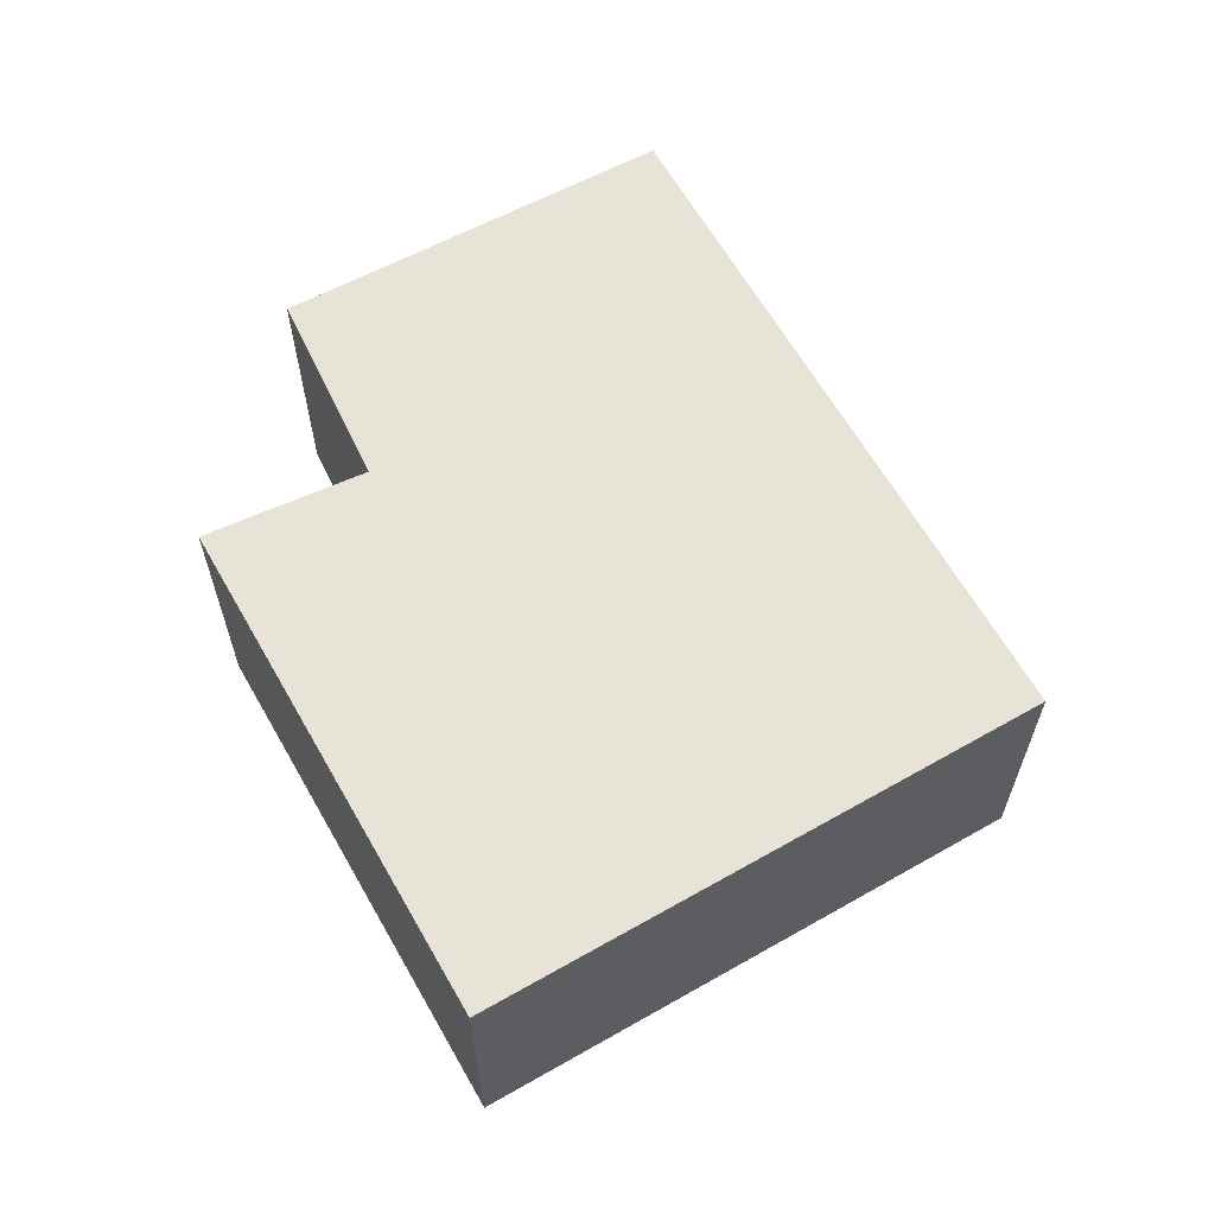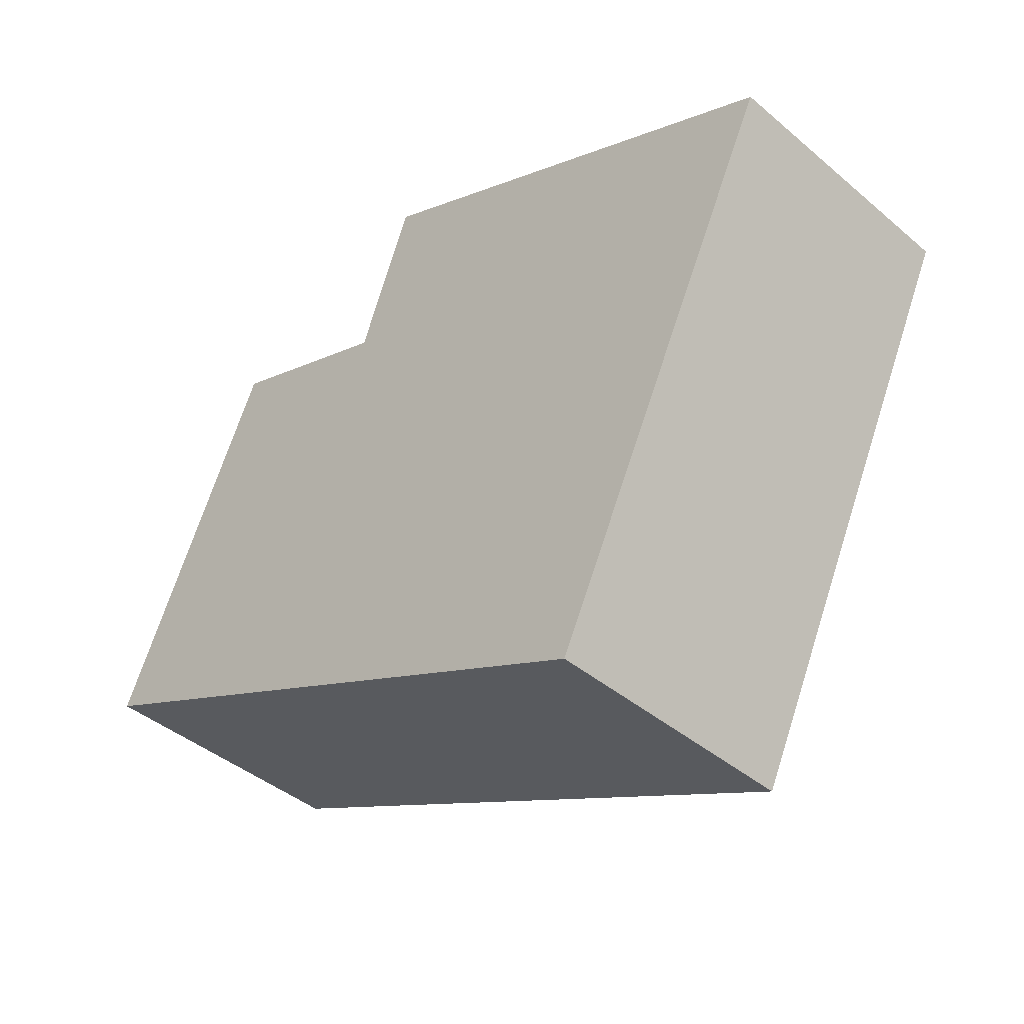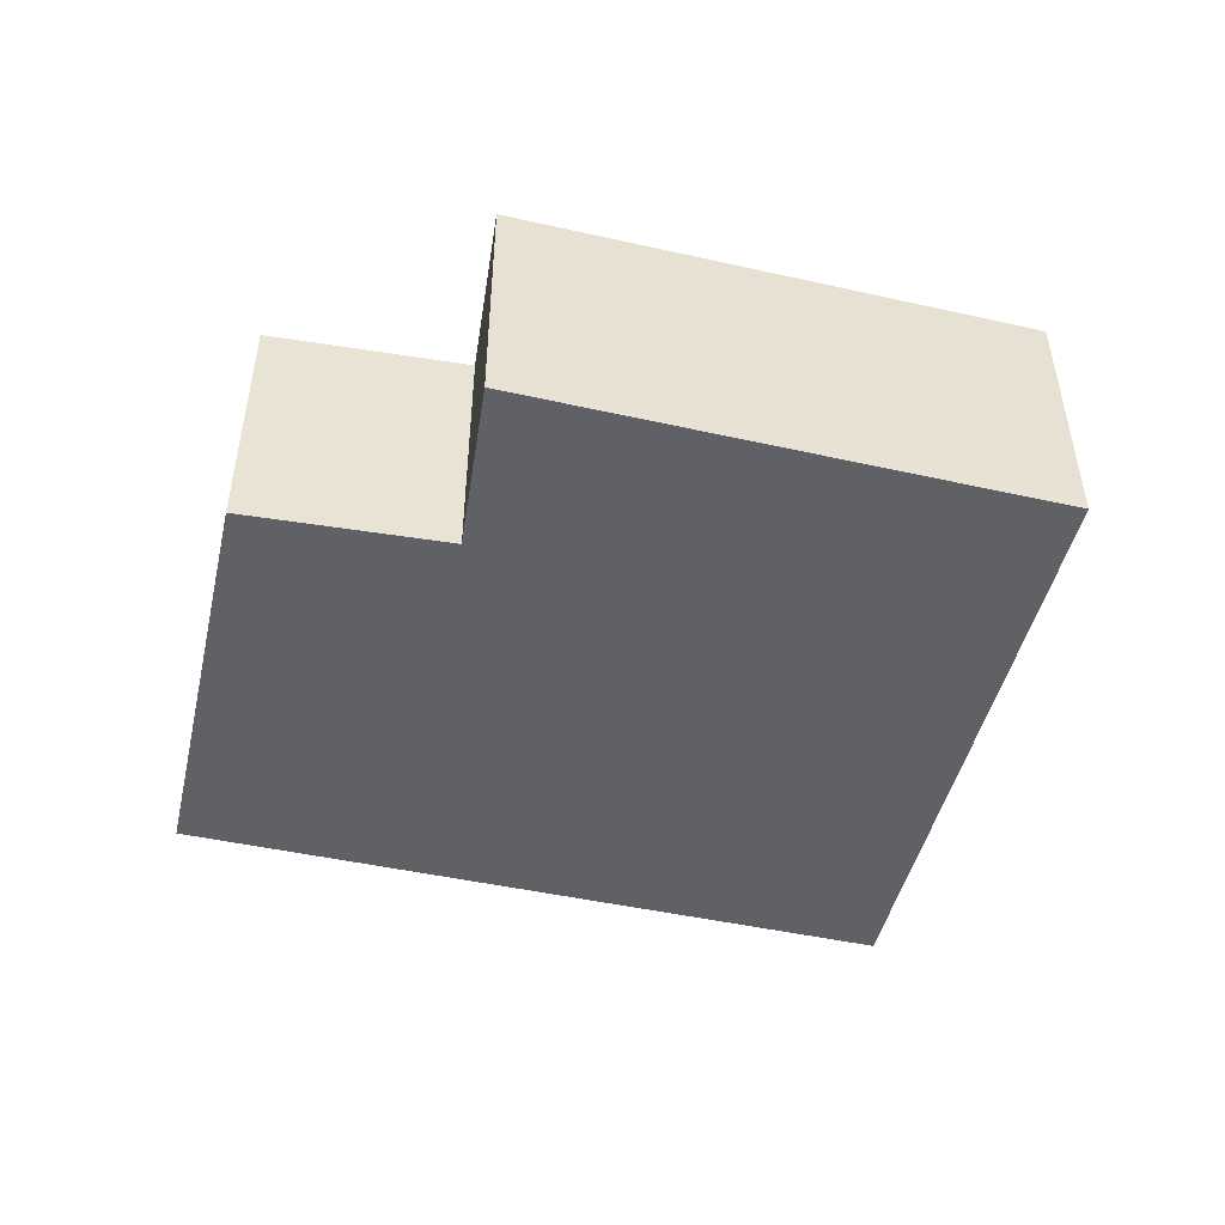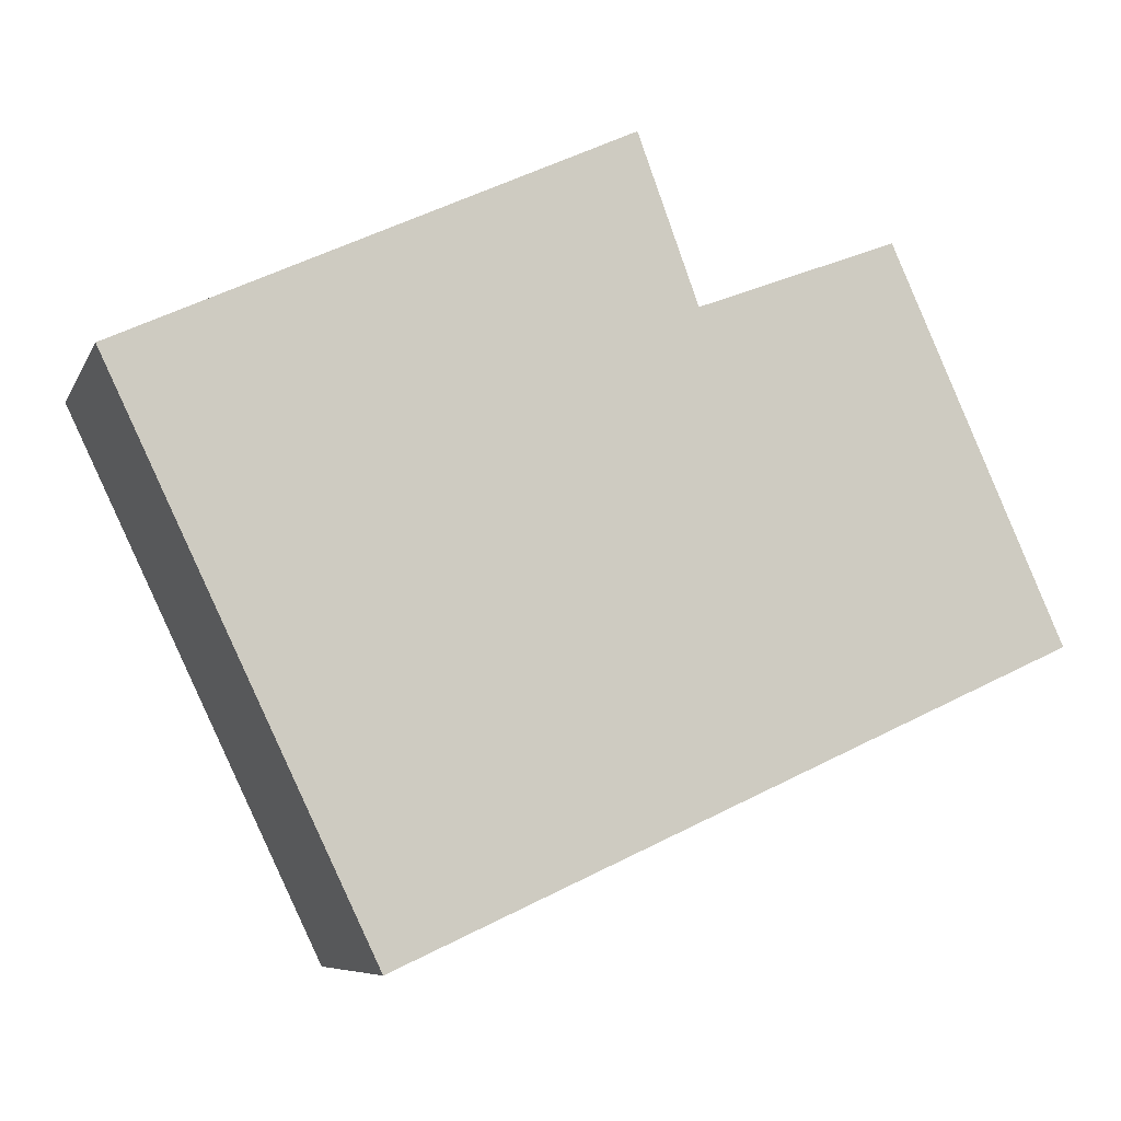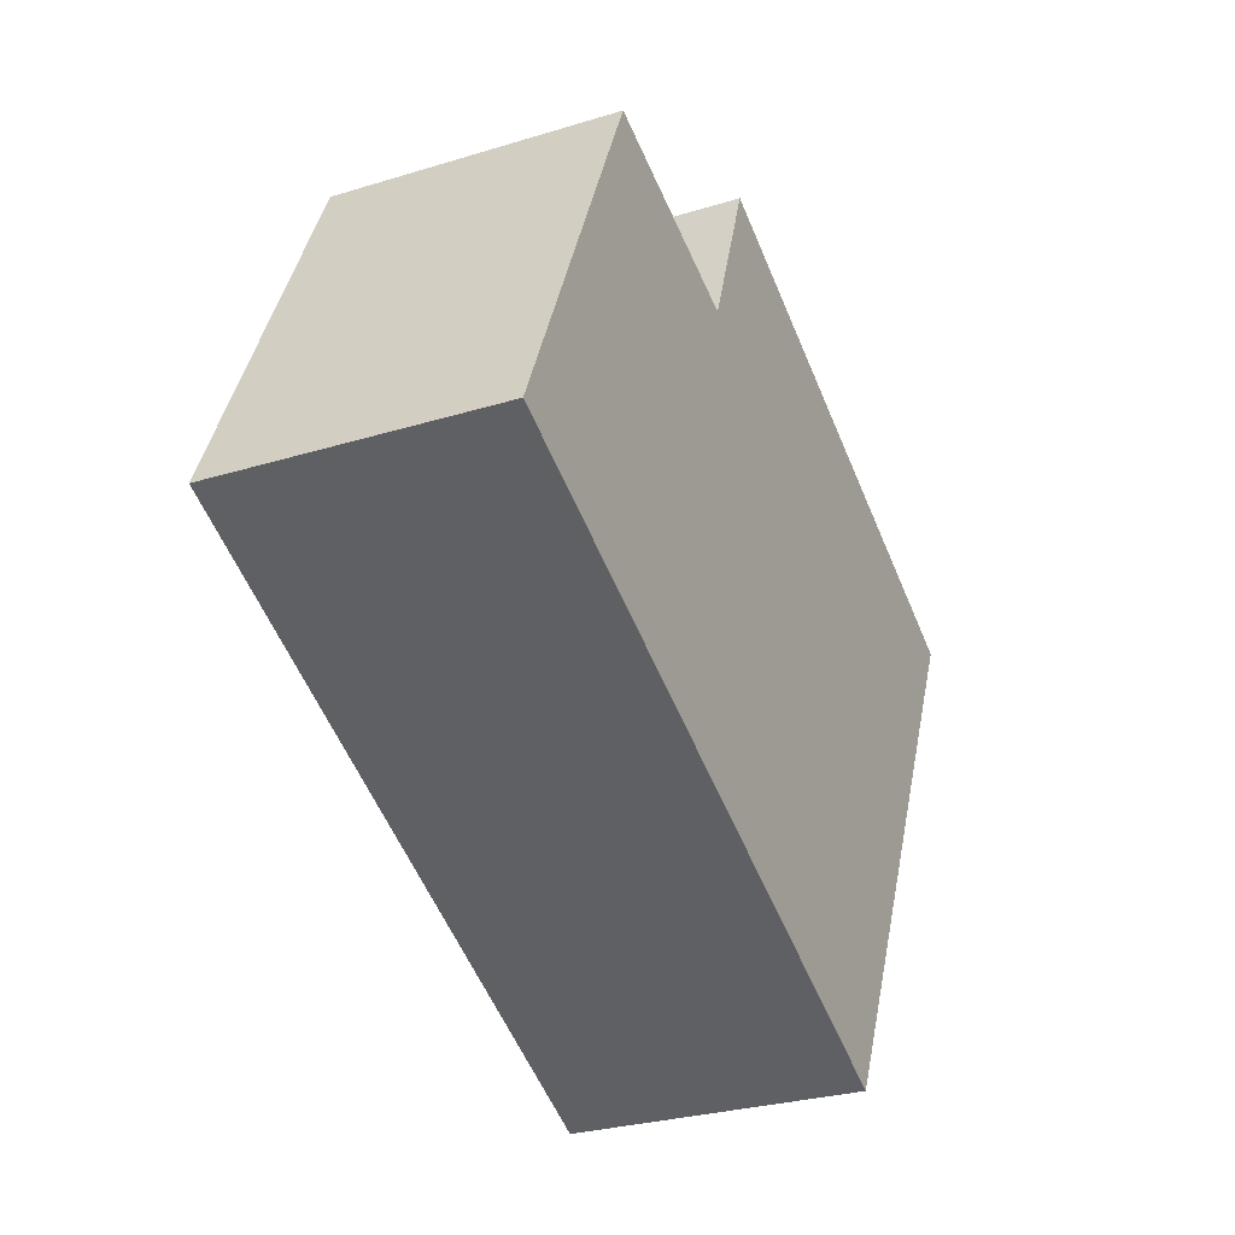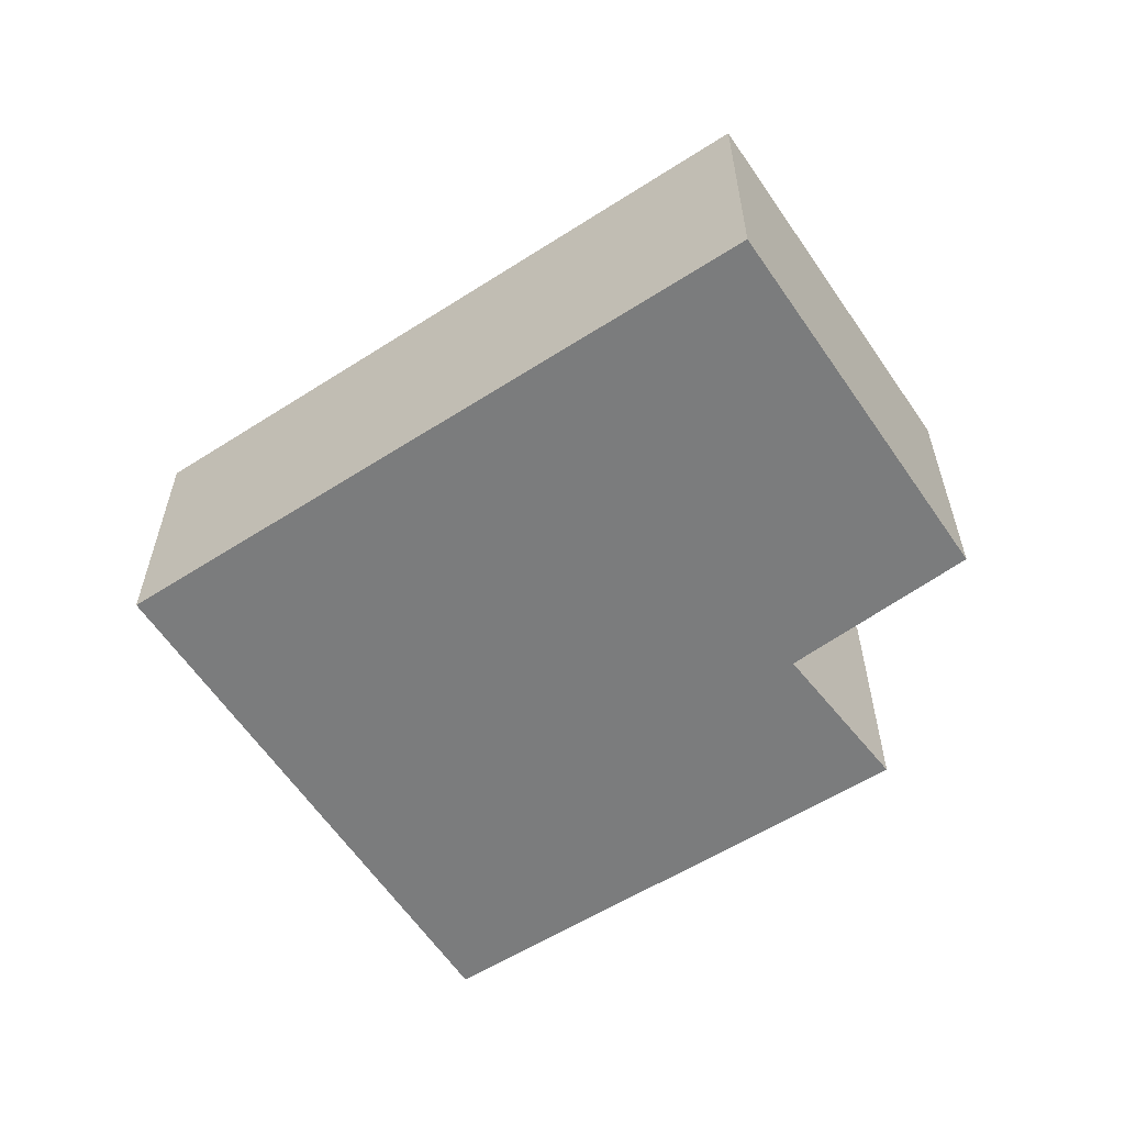
<metadata>
{"format":"obj","ext":"obj","renderer":"f3d","projection":"perspective","resolution":1024,"background":"white","views":[{"elev":62.3,"azim":85.5,"up":"+Y"},{"elev":-42.2,"azim":44.8,"up":"+Z"},{"elev":-49.0,"azim":11.2,"up":"+Y"},{"elev":-7.6,"azim":163.5,"up":"+Z"},{"elev":-28.7,"azim":-65.3,"up":"+Z"},{"elev":-58.6,"azim":-121.8,"up":"+Y"}]}
</metadata>
<code>
v  4.535 1.899 -2.084
v  2.925 1.899 3.233
v  6.314 1.899 1.638
v  2.516 1.899 2.11
v  0 1.899 1.163e-16
v  1.169 1.899 2.629
v  2.925 -1.98e-16 3.233
v  6.314 -1.003e-16 1.638
v  4.535 1.276e-16 -2.084
v  0 0 0
v  1.169 -1.61e-16 2.629
v  2.516 -1.292e-16 2.11
g defaultobject
f 1 2 3
f 2 1 4
f 4 1 5
f 4 5 6
f 7 3 2
f 3 7 8
f 8 1 3
f 1 8 9
f 9 5 1
f 5 9 10
f 10 6 5
f 6 10 11
f 11 4 6
f 4 11 12
f 12 2 4
f 2 12 7
f 7 9 8
f 9 7 12
f 9 12 10
f 10 12 11

</code>
